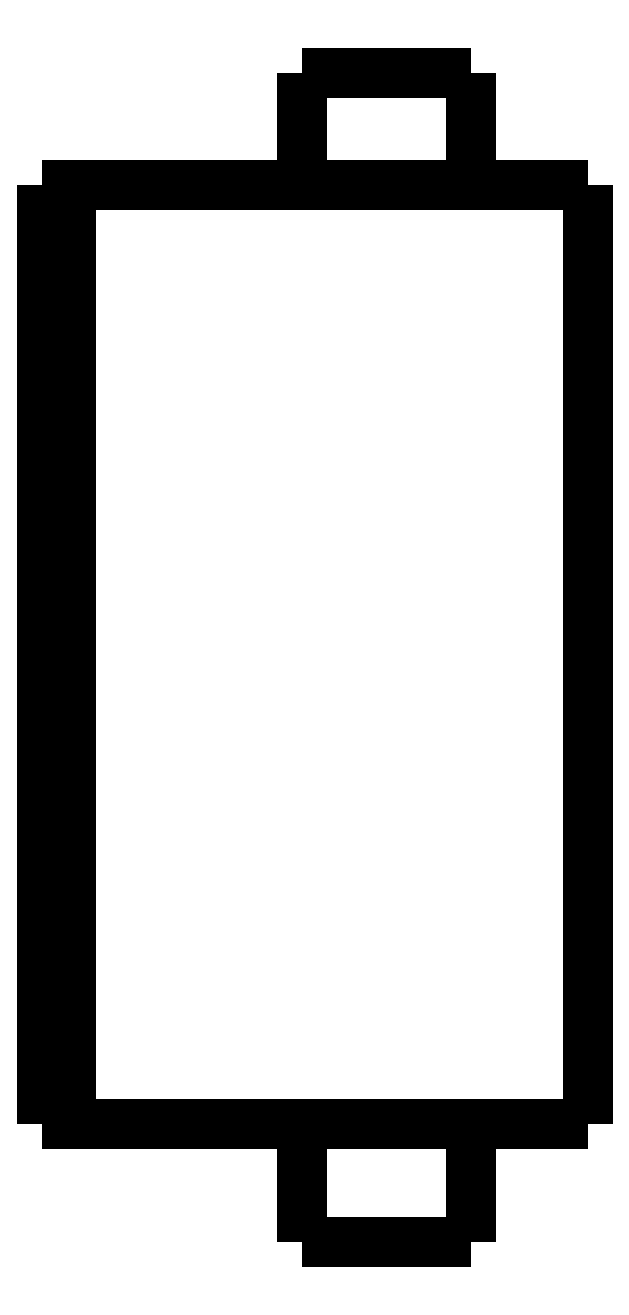
<metadata>
{"format":"dxf","ext":"dxf","renderer":"ezdxf+matplotlib","layout":"modelspace","background":"white","min_lineweight":24,"dpi":150}
</metadata>
<code>
0
SECTION
2
ENTITIES
0
LWPOLYLINE
8
0
90
51
70
0
10
0
20
36.8
10
0
20
36.15
10
0
20
35.49
10
0
20
34.84
10
0
20
34.18
10
0
20
33.53
10
0
20
32.88
10
0
20
32.22
10
0
20
31.57
10
0
20
30.91
10
0
20
30.26
10
0
20
29.61
10
0
20
28.95
10
0
20
28.3
10
0
20
27.64
10
0
20
26.99
10
0
20
26.34
10
0
20
25.68
10
0
20
25.03
10
0
20
24.37
10
0
20
23.72
10
0
20
23.07
10
0
20
22.41
10
0
20
21.76
10
0
20
21.1
10
0
20
20.45
10
0
20
19.8
10
0
20
19.14
10
0
20
18.49
10
0
20
17.83
10
0
20
17.18
10
0
20
16.53
10
0
20
15.87
10
0
20
15.22
10
0
20
14.56
10
0
20
13.91
10
0
20
13.26
10
0
20
12.6
10
0
20
11.95
10
0
20
11.29
10
0
20
10.64
10
0
20
9.986
10
0
20
9.332
10
0
20
8.678
10
0
20
8.024
10
0
20
7.37
10
0
20
6.716
10
0
20
6.062
10
0
20
5.408
10
0
20
4.754
10
0
20
4.1
0
LWPOLYLINE
8
0
90
51
70
0
10
-9.95
20
4.1
10
-9.95
20
4.018
10
-9.95
20
3.936
10
-9.95
20
3.854
10
-9.95
20
3.772
10
-9.95
20
3.69
10
-9.95
20
3.608
10
-9.95
20
3.526
10
-9.95
20
3.444
10
-9.95
20
3.362
10
-9.95
20
3.28
10
-9.95
20
3.198
10
-9.95
20
3.116
10
-9.95
20
3.034
10
-9.95
20
2.952
10
-9.95
20
2.87
10
-9.95
20
2.788
10
-9.95
20
2.706
10
-9.95
20
2.624
10
-9.95
20
2.542
10
-9.95
20
2.46
10
-9.95
20
2.378
10
-9.95
20
2.296
10
-9.95
20
2.214
10
-9.95
20
2.132
10
-9.95
20
2.05
10
-9.95
20
1.968
10
-9.95
20
1.886
10
-9.95
20
1.804
10
-9.95
20
1.722
10
-9.95
20
1.64
10
-9.95
20
1.558
10
-9.95
20
1.476
10
-9.95
20
1.394
10
-9.95
20
1.312
10
-9.95
20
1.23
10
-9.95
20
1.148
10
-9.95
20
1.066
10
-9.95
20
0.984
10
-9.95
20
0.902
10
-9.95
20
0.82
10
-9.95
20
0.738
10
-9.95
20
0.656
10
-9.95
20
0.574
10
-9.95
20
0.492
10
-9.95
20
0.41
10
-9.95
20
0.328
10
-9.95
20
0.246
10
-9.95
20
0.164
10
-9.95
20
0.082
10
-9.95
20
0
0
LWPOLYLINE
8
0
90
51
70
0
10
-4.05
20
4.1
10
-4.05
20
4.018
10
-4.05
20
3.936
10
-4.05
20
3.854
10
-4.05
20
3.772
10
-4.05
20
3.69
10
-4.05
20
3.608
10
-4.05
20
3.526
10
-4.05
20
3.444
10
-4.05
20
3.362
10
-4.05
20
3.28
10
-4.05
20
3.198
10
-4.05
20
3.116
10
-4.05
20
3.034
10
-4.05
20
2.952
10
-4.05
20
2.87
10
-4.05
20
2.788
10
-4.05
20
2.706
10
-4.05
20
2.624
10
-4.05
20
2.542
10
-4.05
20
2.46
10
-4.05
20
2.378
10
-4.05
20
2.296
10
-4.05
20
2.214
10
-4.05
20
2.132
10
-4.05
20
2.05
10
-4.05
20
1.968
10
-4.05
20
1.886
10
-4.05
20
1.804
10
-4.05
20
1.722
10
-4.05
20
1.64
10
-4.05
20
1.558
10
-4.05
20
1.476
10
-4.05
20
1.394
10
-4.05
20
1.312
10
-4.05
20
1.23
10
-4.05
20
1.148
10
-4.05
20
1.066
10
-4.05
20
0.984
10
-4.05
20
0.902
10
-4.05
20
0.82
10
-4.05
20
0.738
10
-4.05
20
0.656
10
-4.05
20
0.574
10
-4.05
20
0.492
10
-4.05
20
0.41
10
-4.05
20
0.328
10
-4.05
20
0.246
10
-4.05
20
0.164
10
-4.05
20
0.082
10
-4.05
20
0
0
LWPOLYLINE
8
0
90
51
70
0
10
-9.95
20
40.7
10
-9.95
20
40.62
10
-9.95
20
40.54
10
-9.95
20
40.47
10
-9.95
20
40.39
10
-9.95
20
40.31
10
-9.95
20
40.23
10
-9.95
20
40.15
10
-9.95
20
40.08
10
-9.95
20
40
10
-9.95
20
39.92
10
-9.95
20
39.84
10
-9.95
20
39.76
10
-9.95
20
39.69
10
-9.95
20
39.61
10
-9.95
20
39.53
10
-9.95
20
39.45
10
-9.95
20
39.37
10
-9.95
20
39.3
10
-9.95
20
39.22
10
-9.95
20
39.14
10
-9.95
20
39.06
10
-9.95
20
38.98
10
-9.95
20
38.91
10
-9.95
20
38.83
10
-9.95
20
38.75
10
-9.95
20
38.67
10
-9.95
20
38.59
10
-9.95
20
38.52
10
-9.95
20
38.44
10
-9.95
20
38.36
10
-9.95
20
38.28
10
-9.95
20
38.2
10
-9.95
20
38.13
10
-9.95
20
38.05
10
-9.95
20
37.97
10
-9.95
20
37.89
10
-9.95
20
37.81
10
-9.95
20
37.74
10
-9.95
20
37.66
10
-9.95
20
37.58
10
-9.95
20
37.5
10
-9.95
20
37.42
10
-9.95
20
37.35
10
-9.95
20
37.27
10
-9.95
20
37.19
10
-9.95
20
37.11
10
-9.95
20
37.03
10
-9.95
20
36.96
10
-9.95
20
36.88
10
-9.95
20
36.8
0
LWPOLYLINE
8
0
90
51
70
0
10
-4.05
20
40.7
10
-4.05
20
40.62
10
-4.05
20
40.54
10
-4.05
20
40.47
10
-4.05
20
40.39
10
-4.05
20
40.31
10
-4.05
20
40.23
10
-4.05
20
40.15
10
-4.05
20
40.08
10
-4.05
20
40
10
-4.05
20
39.92
10
-4.05
20
39.84
10
-4.05
20
39.76
10
-4.05
20
39.69
10
-4.05
20
39.61
10
-4.05
20
39.53
10
-4.05
20
39.45
10
-4.05
20
39.37
10
-4.05
20
39.3
10
-4.05
20
39.22
10
-4.05
20
39.14
10
-4.05
20
39.06
10
-4.05
20
38.98
10
-4.05
20
38.91
10
-4.05
20
38.83
10
-4.05
20
38.75
10
-4.05
20
38.67
10
-4.05
20
38.59
10
-4.05
20
38.52
10
-4.05
20
38.44
10
-4.05
20
38.36
10
-4.05
20
38.28
10
-4.05
20
38.2
10
-4.05
20
38.13
10
-4.05
20
38.05
10
-4.05
20
37.97
10
-4.05
20
37.89
10
-4.05
20
37.81
10
-4.05
20
37.74
10
-4.05
20
37.66
10
-4.05
20
37.58
10
-4.05
20
37.5
10
-4.05
20
37.42
10
-4.05
20
37.35
10
-4.05
20
37.27
10
-4.05
20
37.19
10
-4.05
20
37.11
10
-4.05
20
37.03
10
-4.05
20
36.96
10
-4.05
20
36.88
10
-4.05
20
36.8
0
LWPOLYLINE
8
0
90
51
70
0
10
-13.45
20
36.8
10
-13.27
20
36.8
10
-13.08
20
36.8
10
-12.9
20
36.8
10
-12.69
20
36.8
10
-12.45
20
36.8
10
-12.2
20
36.8
10
-11.96
20
36.8
10
-11.67
20
36.8
10
-11.37
20
36.8
10
-11.07
20
36.8
10
-10.76
20
36.8
10
-10.42
20
36.8
10
-10.08
20
36.8
10
-9.745
20
36.8
10
-9.385
20
36.8
10
-9.018
20
36.8
10
-8.651
20
36.8
10
-8.281
20
36.8
10
-7.9
20
36.8
10
-7.518
20
36.8
10
-7.137
20
36.8
10
-6.755
20
36.8
10
-6.374
20
36.8
10
-5.993
20
36.8
10
-5.611
20
36.8
10
-5.245
20
36.8
10
-4.878
20
36.8
10
-4.512
20
36.8
10
-4.158
20
36.8
10
-3.82
20
36.8
10
-3.483
20
36.8
10
-3.145
20
36.8
10
-2.844
20
36.8
10
-2.548
20
36.8
10
-2.252
20
36.8
10
-1.971
20
36.8
10
-1.729
20
36.8
10
-1.486
20
36.8
10
-1.243
20
36.8
10
-1.045
20
36.8
10
-0.8651
20
36.8
10
-0.6848
20
36.8
10
-0.5144
20
36.8
10
-0.4034
20
36.8
10
-0.2924
20
36.8
10
-0.1814
20
36.8
10
-0.1124
20
36.8
10
-0.07495
20
36.8
10
-0.03748
20
36.8
10
0
20
36.8
0
LWPOLYLINE
8
0
90
51
70
0
10
-13.45
20
4.1
10
-13.27
20
4.1
10
-13.08
20
4.1
10
-12.9
20
4.1
10
-12.69
20
4.1
10
-12.45
20
4.1
10
-12.2
20
4.1
10
-11.96
20
4.1
10
-11.67
20
4.1
10
-11.37
20
4.1
10
-11.07
20
4.1
10
-10.76
20
4.1
10
-10.42
20
4.1
10
-10.08
20
4.1
10
-9.745
20
4.1
10
-9.385
20
4.1
10
-9.018
20
4.1
10
-8.651
20
4.1
10
-8.281
20
4.1
10
-7.9
20
4.1
10
-7.518
20
4.1
10
-7.137
20
4.1
10
-6.755
20
4.1
10
-6.374
20
4.1
10
-5.993
20
4.1
10
-5.611
20
4.1
10
-5.245
20
4.1
10
-4.878
20
4.1
10
-4.512
20
4.1
10
-4.158
20
4.1
10
-3.82
20
4.1
10
-3.483
20
4.1
10
-3.145
20
4.1
10
-2.844
20
4.1
10
-2.548
20
4.1
10
-2.252
20
4.1
10
-1.971
20
4.1
10
-1.729
20
4.1
10
-1.486
20
4.1
10
-1.243
20
4.1
10
-1.045
20
4.1
10
-0.8651
20
4.1
10
-0.6848
20
4.1
10
-0.5144
20
4.1
10
-0.4034
20
4.1
10
-0.2924
20
4.1
10
-0.1814
20
4.1
10
-0.1124
20
4.1
10
-0.07495
20
4.1
10
-0.03748
20
4.1
10
0
20
4.1
0
LWPOLYLINE
8
0
90
51
70
0
10
-18
20
36.8
10
-17.95
20
36.8
10
-17.89
20
36.8
10
-17.84
20
36.8
10
-17.78
20
36.8
10
-17.73
20
36.8
10
-17.67
20
36.8
10
-17.62
20
36.8
10
-17.57
20
36.8
10
-17.51
20
36.8
10
-17.46
20
36.8
10
-17.4
20
36.8
10
-17.35
20
36.8
10
-17.3
20
36.8
10
-17.24
20
36.8
10
-17.19
20
36.8
10
-17.13
20
36.8
10
-17.08
20
36.8
10
-17.02
20
36.8
10
-16.97
20
36.8
10
-16.92
20
36.8
10
-16.86
20
36.8
10
-16.81
20
36.8
10
-16.75
20
36.8
10
-16.7
20
36.8
10
-16.65
20
36.8
10
-16.59
20
36.8
10
-16.54
20
36.8
10
-16.48
20
36.8
10
-16.43
20
36.8
10
-16.37
20
36.8
10
-16.32
20
36.8
10
-16.27
20
36.8
10
-16.21
20
36.8
10
-16.16
20
36.8
10
-16.1
20
36.8
10
-16.05
20
36.8
10
-16
20
36.8
10
-15.94
20
36.8
10
-15.89
20
36.8
10
-15.83
20
36.8
10
-15.78
20
36.8
10
-15.72
20
36.8
10
-15.67
20
36.8
10
-15.62
20
36.8
10
-15.56
20
36.8
10
-15.51
20
36.8
10
-15.45
20
36.8
10
-15.4
20
36.8
10
-15.35
20
36.8
10
-15.29
20
36.8
0
LWPOLYLINE
8
0
90
51
70
0
10
-18
20
36.8
10
-18
20
36.15
10
-18
20
35.49
10
-18
20
34.84
10
-18
20
34.18
10
-18
20
33.53
10
-18
20
32.88
10
-18
20
32.22
10
-18
20
31.57
10
-18
20
30.91
10
-18
20
30.26
10
-18
20
29.61
10
-18
20
28.95
10
-18
20
28.3
10
-18
20
27.64
10
-18
20
26.99
10
-18
20
26.34
10
-18
20
25.68
10
-18
20
25.03
10
-18
20
24.37
10
-18
20
23.72
10
-18
20
23.07
10
-18
20
22.41
10
-18
20
21.76
10
-18
20
21.1
10
-18
20
20.45
10
-18
20
19.8
10
-18
20
19.14
10
-18
20
18.49
10
-18
20
17.83
10
-18
20
17.18
10
-18
20
16.53
10
-18
20
15.87
10
-18
20
15.22
10
-18
20
14.56
10
-18
20
13.91
10
-18
20
13.26
10
-18
20
12.6
10
-18
20
11.95
10
-18
20
11.29
10
-18
20
10.64
10
-18
20
9.986
10
-18
20
9.332
10
-18
20
8.678
10
-18
20
8.024
10
-18
20
7.37
10
-18
20
6.716
10
-18
20
6.062
10
-18
20
5.408
10
-18
20
4.754
10
-18
20
4.1
0
LWPOLYLINE
8
0
90
51
70
0
10
-18
20
4.1
10
-17.95
20
4.1
10
-17.89
20
4.1
10
-17.84
20
4.1
10
-17.78
20
4.1
10
-17.73
20
4.1
10
-17.67
20
4.1
10
-17.62
20
4.1
10
-17.57
20
4.1
10
-17.51
20
4.1
10
-17.46
20
4.1
10
-17.4
20
4.1
10
-17.35
20
4.1
10
-17.3
20
4.1
10
-17.24
20
4.1
10
-17.19
20
4.1
10
-17.13
20
4.1
10
-17.08
20
4.1
10
-17.02
20
4.1
10
-16.97
20
4.1
10
-16.92
20
4.1
10
-16.86
20
4.1
10
-16.81
20
4.1
10
-16.75
20
4.1
10
-16.7
20
4.1
10
-16.65
20
4.1
10
-16.59
20
4.1
10
-16.54
20
4.1
10
-16.48
20
4.1
10
-16.43
20
4.1
10
-16.37
20
4.1
10
-16.32
20
4.1
10
-16.27
20
4.1
10
-16.21
20
4.1
10
-16.16
20
4.1
10
-16.1
20
4.1
10
-16.05
20
4.1
10
-16
20
4.1
10
-15.94
20
4.1
10
-15.89
20
4.1
10
-15.83
20
4.1
10
-15.78
20
4.1
10
-15.72
20
4.1
10
-15.67
20
4.1
10
-15.62
20
4.1
10
-15.56
20
4.1
10
-15.51
20
4.1
10
-15.45
20
4.1
10
-15.4
20
4.1
10
-15.35
20
4.1
10
-15.29
20
4.1
0
LWPOLYLINE
8
0
90
51
70
0
10
-19
20
4.1
10
-19
20
4.754
10
-19
20
5.408
10
-19
20
6.062
10
-19
20
6.716
10
-19
20
7.37
10
-19
20
8.024
10
-19
20
8.678
10
-19
20
9.332
10
-19
20
9.986
10
-19
20
10.64
10
-19
20
11.29
10
-19
20
11.95
10
-19
20
12.6
10
-19
20
13.26
10
-19
20
13.91
10
-19
20
14.56
10
-19
20
15.22
10
-19
20
15.87
10
-19
20
16.53
10
-19
20
17.18
10
-19
20
17.83
10
-19
20
18.49
10
-19
20
19.14
10
-19
20
19.8
10
-19
20
20.45
10
-19
20
21.1
10
-19
20
21.76
10
-19
20
22.41
10
-19
20
23.07
10
-19
20
23.72
10
-19
20
24.37
10
-19
20
25.03
10
-19
20
25.68
10
-19
20
26.34
10
-19
20
26.99
10
-19
20
27.64
10
-19
20
28.3
10
-19
20
28.95
10
-19
20
29.61
10
-19
20
30.26
10
-19
20
30.91
10
-19
20
31.57
10
-19
20
32.22
10
-19
20
32.88
10
-19
20
33.53
10
-19
20
34.18
10
-19
20
34.84
10
-19
20
35.49
10
-19
20
36.15
10
-19
20
36.8
0
LWPOLYLINE
8
0
90
51
70
0
10
-19
20
36.8
10
-18.98
20
36.8
10
-18.96
20
36.8
10
-18.94
20
36.8
10
-18.92
20
36.8
10
-18.9
20
36.8
10
-18.88
20
36.8
10
-18.86
20
36.8
10
-18.84
20
36.8
10
-18.82
20
36.8
10
-18.8
20
36.8
10
-18.78
20
36.8
10
-18.76
20
36.8
10
-18.74
20
36.8
10
-18.72
20
36.8
10
-18.7
20
36.8
10
-18.68
20
36.8
10
-18.66
20
36.8
10
-18.64
20
36.8
10
-18.62
20
36.8
10
-18.6
20
36.8
10
-18.58
20
36.8
10
-18.56
20
36.8
10
-18.54
20
36.8
10
-18.52
20
36.8
10
-18.5
20
36.8
10
-18.48
20
36.8
10
-18.46
20
36.8
10
-18.44
20
36.8
10
-18.42
20
36.8
10
-18.4
20
36.8
10
-18.38
20
36.8
10
-18.36
20
36.8
10
-18.34
20
36.8
10
-18.32
20
36.8
10
-18.3
20
36.8
10
-18.28
20
36.8
10
-18.26
20
36.8
10
-18.24
20
36.8
10
-18.22
20
36.8
10
-18.2
20
36.8
10
-18.18
20
36.8
10
-18.16
20
36.8
10
-18.14
20
36.8
10
-18.12
20
36.8
10
-18.1
20
36.8
10
-18.08
20
36.8
10
-18.06
20
36.8
10
-18.04
20
36.8
10
-18.02
20
36.8
10
-18
20
36.8
0
LWPOLYLINE
8
0
90
51
70
0
10
-15.29
20
36.8
10
-15.24
20
36.8
10
-15.2
20
36.8
10
-15.15
20
36.8
10
-15.1
20
36.8
10
-15.06
20
36.8
10
-15.01
20
36.8
10
-14.97
20
36.8
10
-14.92
20
36.8
10
-14.87
20
36.8
10
-14.83
20
36.8
10
-14.78
20
36.8
10
-14.74
20
36.8
10
-14.69
20
36.8
10
-14.65
20
36.8
10
-14.6
20
36.8
10
-14.56
20
36.8
10
-14.52
20
36.8
10
-14.47
20
36.8
10
-14.43
20
36.8
10
-14.39
20
36.8
10
-14.35
20
36.8
10
-14.31
20
36.8
10
-14.27
20
36.8
10
-14.23
20
36.8
10
-14.19
20
36.8
10
-14.15
20
36.8
10
-14.11
20
36.8
10
-14.07
20
36.8
10
-14.04
20
36.8
10
-14
20
36.8
10
-13.96
20
36.8
10
-13.93
20
36.8
10
-13.9
20
36.8
10
-13.86
20
36.8
10
-13.83
20
36.8
10
-13.8
20
36.8
10
-13.77
20
36.8
10
-13.74
20
36.8
10
-13.71
20
36.8
10
-13.68
20
36.8
10
-13.65
20
36.8
10
-13.63
20
36.8
10
-13.6
20
36.8
10
-13.58
20
36.8
10
-13.55
20
36.8
10
-13.53
20
36.8
10
-13.51
20
36.8
10
-13.49
20
36.8
10
-13.47
20
36.8
10
-13.45
20
36.8
0
LWPOLYLINE
8
0
90
51
70
0
10
-18
20
4.1
10
-18.02
20
4.1
10
-18.04
20
4.1
10
-18.06
20
4.1
10
-18.08
20
4.1
10
-18.1
20
4.1
10
-18.12
20
4.1
10
-18.14
20
4.1
10
-18.16
20
4.1
10
-18.18
20
4.1
10
-18.2
20
4.1
10
-18.22
20
4.1
10
-18.24
20
4.1
10
-18.26
20
4.1
10
-18.28
20
4.1
10
-18.3
20
4.1
10
-18.32
20
4.1
10
-18.34
20
4.1
10
-18.36
20
4.1
10
-18.38
20
4.1
10
-18.4
20
4.1
10
-18.42
20
4.1
10
-18.44
20
4.1
10
-18.46
20
4.1
10
-18.48
20
4.1
10
-18.5
20
4.1
10
-18.52
20
4.1
10
-18.54
20
4.1
10
-18.56
20
4.1
10
-18.58
20
4.1
10
-18.6
20
4.1
10
-18.62
20
4.1
10
-18.64
20
4.1
10
-18.66
20
4.1
10
-18.68
20
4.1
10
-18.7
20
4.1
10
-18.72
20
4.1
10
-18.74
20
4.1
10
-18.76
20
4.1
10
-18.78
20
4.1
10
-18.8
20
4.1
10
-18.82
20
4.1
10
-18.84
20
4.1
10
-18.86
20
4.1
10
-18.88
20
4.1
10
-18.9
20
4.1
10
-18.92
20
4.1
10
-18.94
20
4.1
10
-18.96
20
4.1
10
-18.98
20
4.1
10
-19
20
4.1
0
LWPOLYLINE
8
0
90
51
70
0
10
-13.45
20
4.1
10
-13.47
20
4.1
10
-13.49
20
4.1
10
-13.51
20
4.1
10
-13.53
20
4.1
10
-13.55
20
4.1
10
-13.58
20
4.1
10
-13.6
20
4.1
10
-13.63
20
4.1
10
-13.65
20
4.1
10
-13.68
20
4.1
10
-13.71
20
4.1
10
-13.74
20
4.1
10
-13.77
20
4.1
10
-13.8
20
4.1
10
-13.83
20
4.1
10
-13.86
20
4.1
10
-13.9
20
4.1
10
-13.93
20
4.1
10
-13.96
20
4.1
10
-14
20
4.1
10
-14.04
20
4.1
10
-14.07
20
4.1
10
-14.11
20
4.1
10
-14.15
20
4.1
10
-14.19
20
4.1
10
-14.23
20
4.1
10
-14.27
20
4.1
10
-14.31
20
4.1
10
-14.35
20
4.1
10
-14.39
20
4.1
10
-14.43
20
4.1
10
-14.47
20
4.1
10
-14.52
20
4.1
10
-14.56
20
4.1
10
-14.6
20
4.1
10
-14.65
20
4.1
10
-14.69
20
4.1
10
-14.74
20
4.1
10
-14.78
20
4.1
10
-14.83
20
4.1
10
-14.87
20
4.1
10
-14.92
20
4.1
10
-14.97
20
4.1
10
-15.01
20
4.1
10
-15.06
20
4.1
10
-15.1
20
4.1
10
-15.15
20
4.1
10
-15.2
20
4.1
10
-15.24
20
4.1
10
-15.29
20
4.1
0
LWPOLYLINE
8
0
90
51
70
0
10
-4.05
20
0
10
-4.055
20
0
10
-4.06
20
0
10
-4.066
20
0
10
-4.075
20
0
10
-4.091
20
0
10
-4.106
20
0
10
-4.122
20
0
10
-4.146
20
0
10
-4.172
20
0
10
-4.197
20
0
10
-4.226
20
0
10
-4.261
20
0
10
-4.297
20
0
10
-4.332
20
0
10
-4.374
20
0
10
-4.419
20
0
10
-4.464
20
0
10
-4.51
20
0
10
-4.563
20
0
10
-4.617
20
0
10
-4.671
20
0
10
-4.729
20
0
10
-4.791
20
0
10
-4.852
20
0
10
-4.914
20
0
10
-4.983
20
0
10
-5.052
20
0
10
-5.121
20
0
10
-5.193
20
0
10
-5.269
20
0
10
-5.344
20
0
10
-5.42
20
0
10
-5.5
20
0
10
-5.581
20
0
10
-5.662
20
0
10
-5.744
20
0
10
-5.83
20
0
10
-5.916
20
0
10
-6.001
20
0
10
-6.089
20
0
10
-6.178
20
0
10
-6.267
20
0
10
-6.357
20
0
10
-6.448
20
0
10
-6.539
20
0
10
-6.631
20
0
10
-6.723
20
0
10
-6.815
20
0
10
-6.908
20
0
10
-7
20
0
0
LWPOLYLINE
8
0
90
51
70
0
10
-7
20
0
10
-7.092
20
0
10
-7.185
20
0
10
-7.277
20
0
10
-7.369
20
0
10
-7.461
20
0
10
-7.552
20
0
10
-7.643
20
0
10
-7.733
20
0
10
-7.822
20
0
10
-7.911
20
0
10
-7.999
20
0
10
-8.084
20
0
10
-8.17
20
0
10
-8.256
20
0
10
-8.338
20
0
10
-8.419
20
0
10
-8.5
20
0
10
-8.58
20
0
10
-8.656
20
0
10
-8.731
20
0
10
-8.807
20
0
10
-8.879
20
0
10
-8.948
20
0
10
-9.017
20
0
10
-9.086
20
0
10
-9.148
20
0
10
-9.209
20
0
10
-9.271
20
0
10
-9.329
20
0
10
-9.383
20
0
10
-9.437
20
0
10
-9.49
20
0
10
-9.536
20
0
10
-9.581
20
0
10
-9.626
20
0
10
-9.668
20
0
10
-9.703
20
0
10
-9.739
20
0
10
-9.774
20
0
10
-9.803
20
0
10
-9.828
20
0
10
-9.854
20
0
10
-9.878
20
0
10
-9.894
20
0
10
-9.909
20
0
10
-9.925
20
0
10
-9.934
20
0
10
-9.94
20
0
10
-9.945
20
0
10
-9.95
20
0
0
LWPOLYLINE
8
0
90
51
70
0
10
-4.05
20
40.7
10
-4.055
20
40.7
10
-4.06
20
40.7
10
-4.066
20
40.7
10
-4.075
20
40.7
10
-4.091
20
40.7
10
-4.106
20
40.7
10
-4.122
20
40.7
10
-4.146
20
40.7
10
-4.172
20
40.7
10
-4.197
20
40.7
10
-4.226
20
40.7
10
-4.261
20
40.7
10
-4.297
20
40.7
10
-4.332
20
40.7
10
-4.374
20
40.7
10
-4.419
20
40.7
10
-4.464
20
40.7
10
-4.51
20
40.7
10
-4.563
20
40.7
10
-4.617
20
40.7
10
-4.671
20
40.7
10
-4.729
20
40.7
10
-4.791
20
40.7
10
-4.852
20
40.7
10
-4.914
20
40.7
10
-4.983
20
40.7
10
-5.052
20
40.7
10
-5.121
20
40.7
10
-5.193
20
40.7
10
-5.269
20
40.7
10
-5.344
20
40.7
10
-5.42
20
40.7
10
-5.5
20
40.7
10
-5.581
20
40.7
10
-5.662
20
40.7
10
-5.744
20
40.7
10
-5.83
20
40.7
10
-5.916
20
40.7
10
-6.001
20
40.7
10
-6.089
20
40.7
10
-6.178
20
40.7
10
-6.267
20
40.7
10
-6.357
20
40.7
10
-6.448
20
40.7
10
-6.539
20
40.7
10
-6.631
20
40.7
10
-6.723
20
40.7
10
-6.815
20
40.7
10
-6.908
20
40.7
10
-7
20
40.7
0
LWPOLYLINE
8
0
90
51
70
0
10
-7
20
40.7
10
-7.092
20
40.7
10
-7.185
20
40.7
10
-7.277
20
40.7
10
-7.369
20
40.7
10
-7.461
20
40.7
10
-7.552
20
40.7
10
-7.643
20
40.7
10
-7.733
20
40.7
10
-7.822
20
40.7
10
-7.911
20
40.7
10
-7.999
20
40.7
10
-8.084
20
40.7
10
-8.17
20
40.7
10
-8.256
20
40.7
10
-8.338
20
40.7
10
-8.419
20
40.7
10
-8.5
20
40.7
10
-8.58
20
40.7
10
-8.656
20
40.7
10
-8.731
20
40.7
10
-8.807
20
40.7
10
-8.879
20
40.7
10
-8.948
20
40.7
10
-9.017
20
40.7
10
-9.086
20
40.7
10
-9.148
20
40.7
10
-9.209
20
40.7
10
-9.271
20
40.7
10
-9.329
20
40.7
10
-9.383
20
40.7
10
-9.437
20
40.7
10
-9.49
20
40.7
10
-9.536
20
40.7
10
-9.581
20
40.7
10
-9.626
20
40.7
10
-9.668
20
40.7
10
-9.703
20
40.7
10
-9.739
20
40.7
10
-9.774
20
40.7
10
-9.803
20
40.7
10
-9.828
20
40.7
10
-9.854
20
40.7
10
-9.878
20
40.7
10
-9.894
20
40.7
10
-9.909
20
40.7
10
-9.925
20
40.7
10
-9.934
20
40.7
10
-9.94
20
40.7
10
-9.945
20
40.7
10
-9.95
20
40.7
0
ENDSEC
0
EOF

</code>
